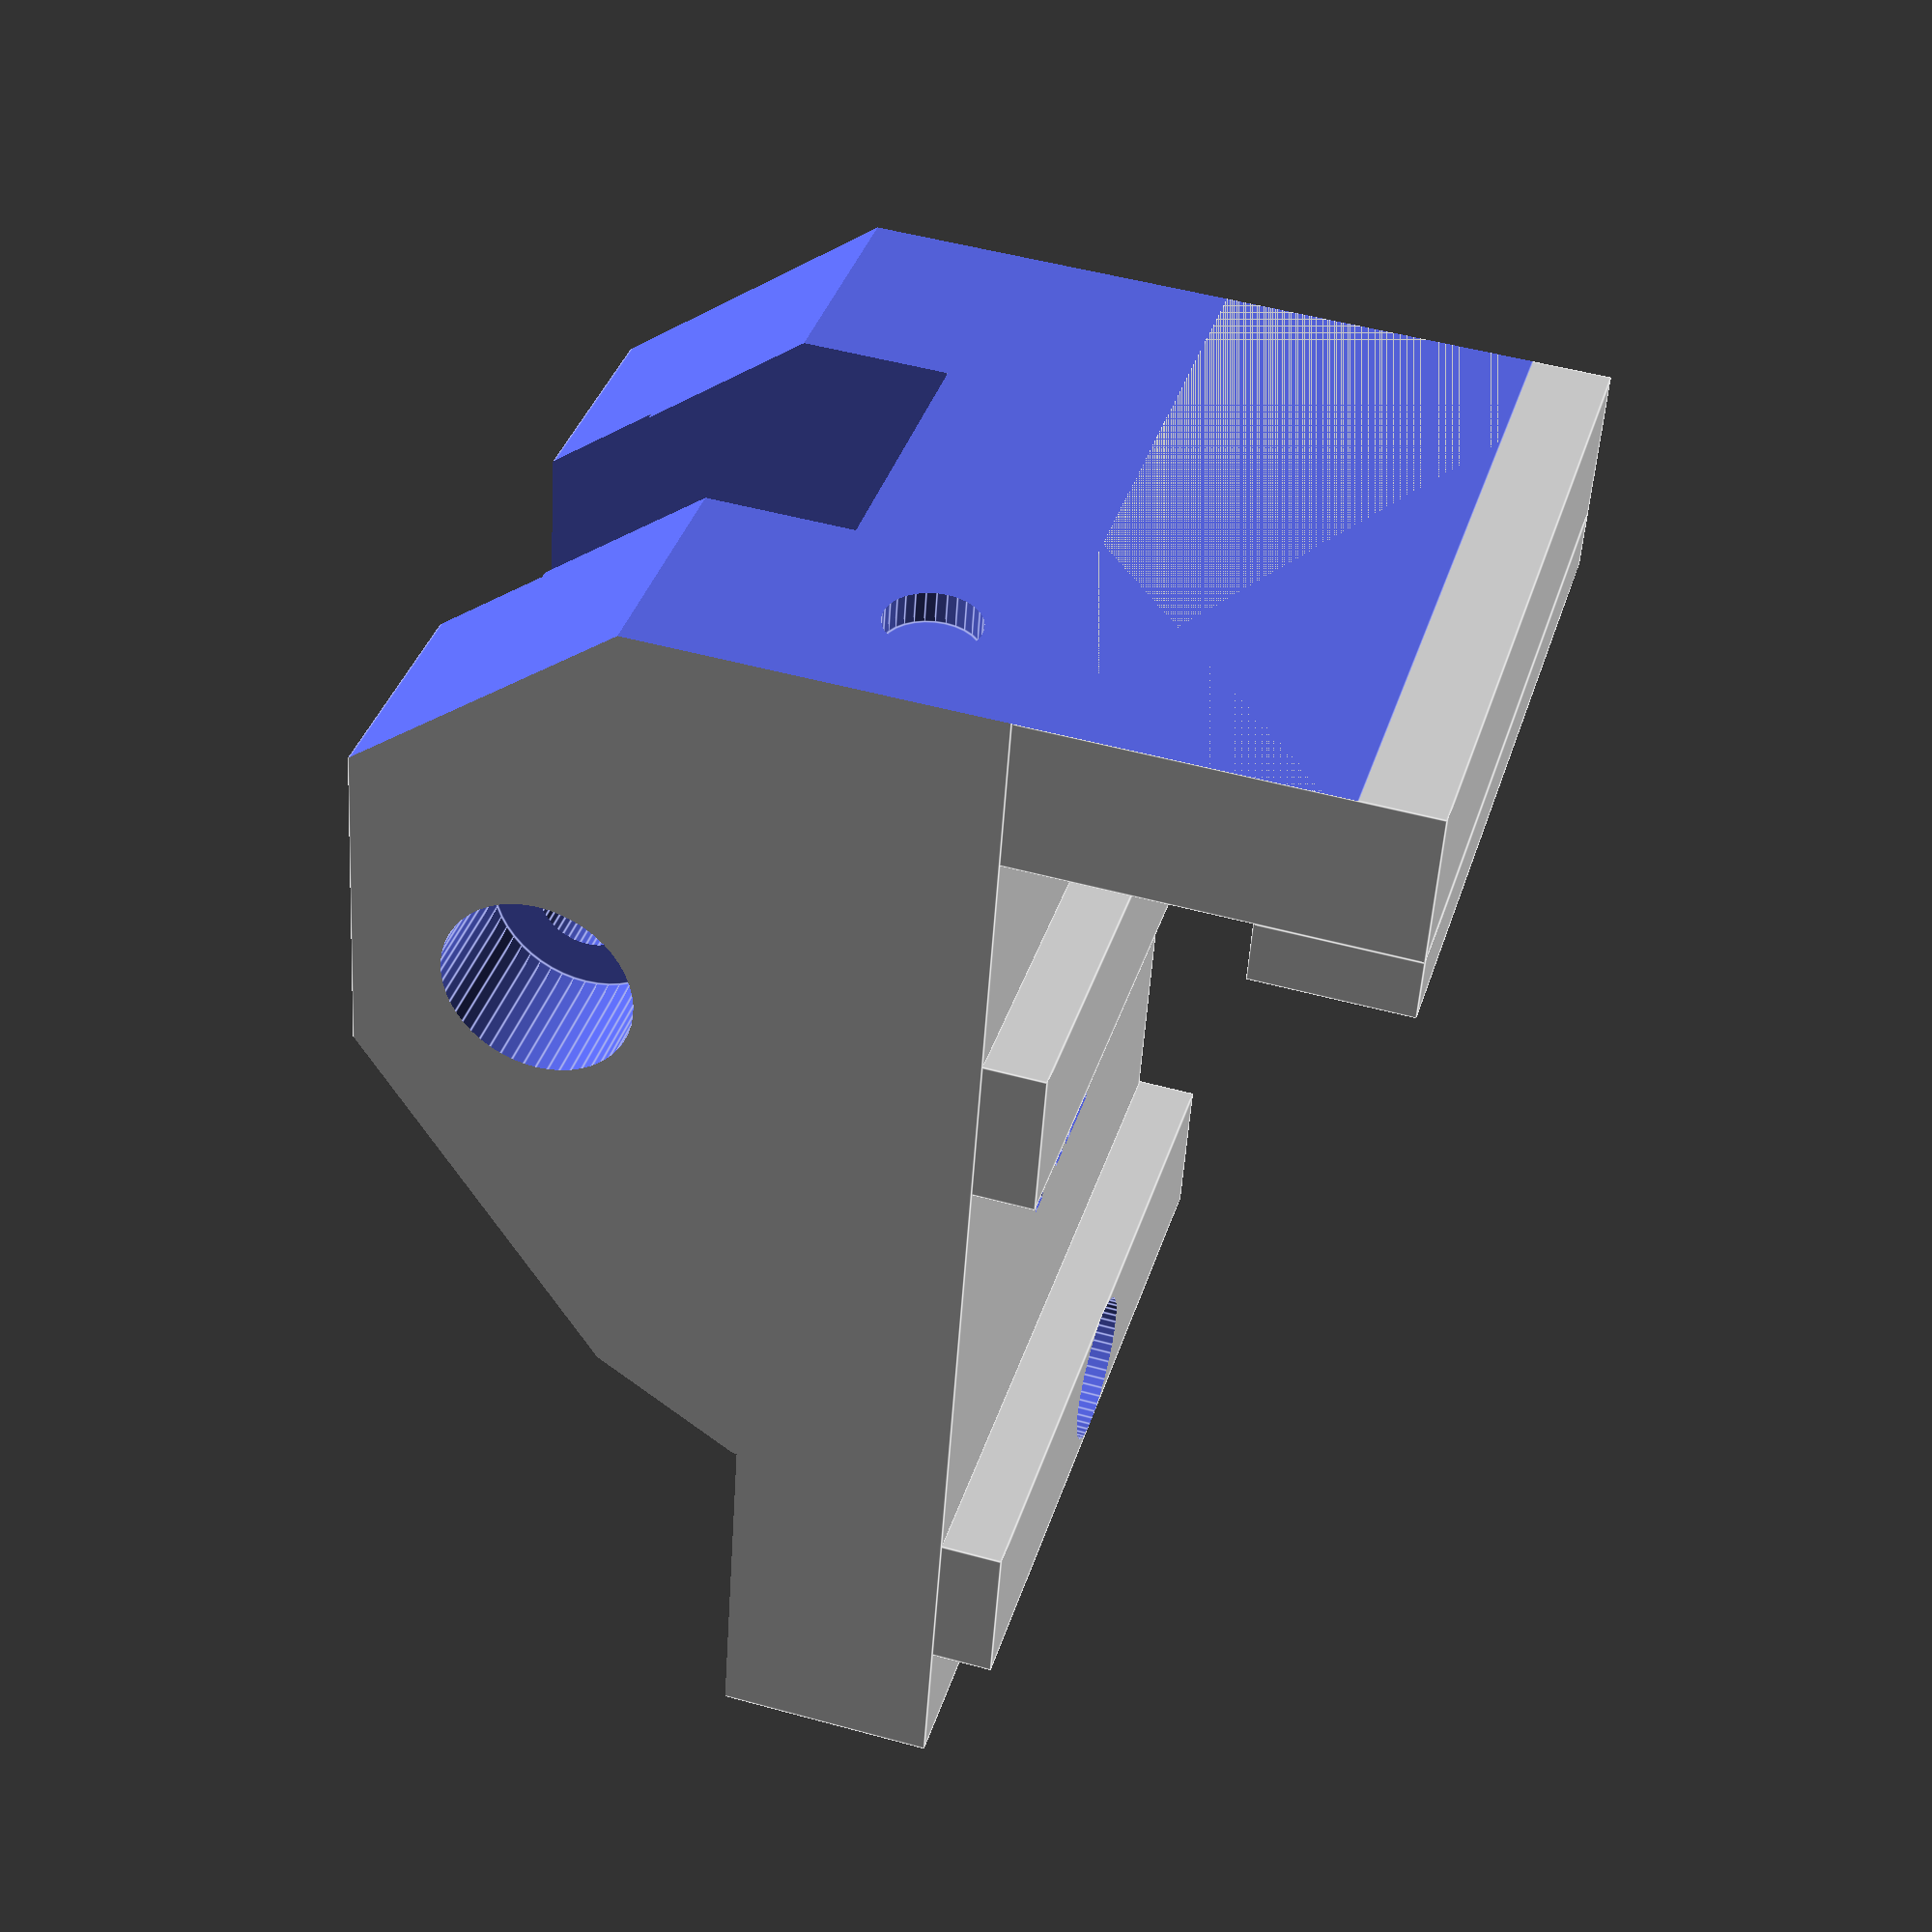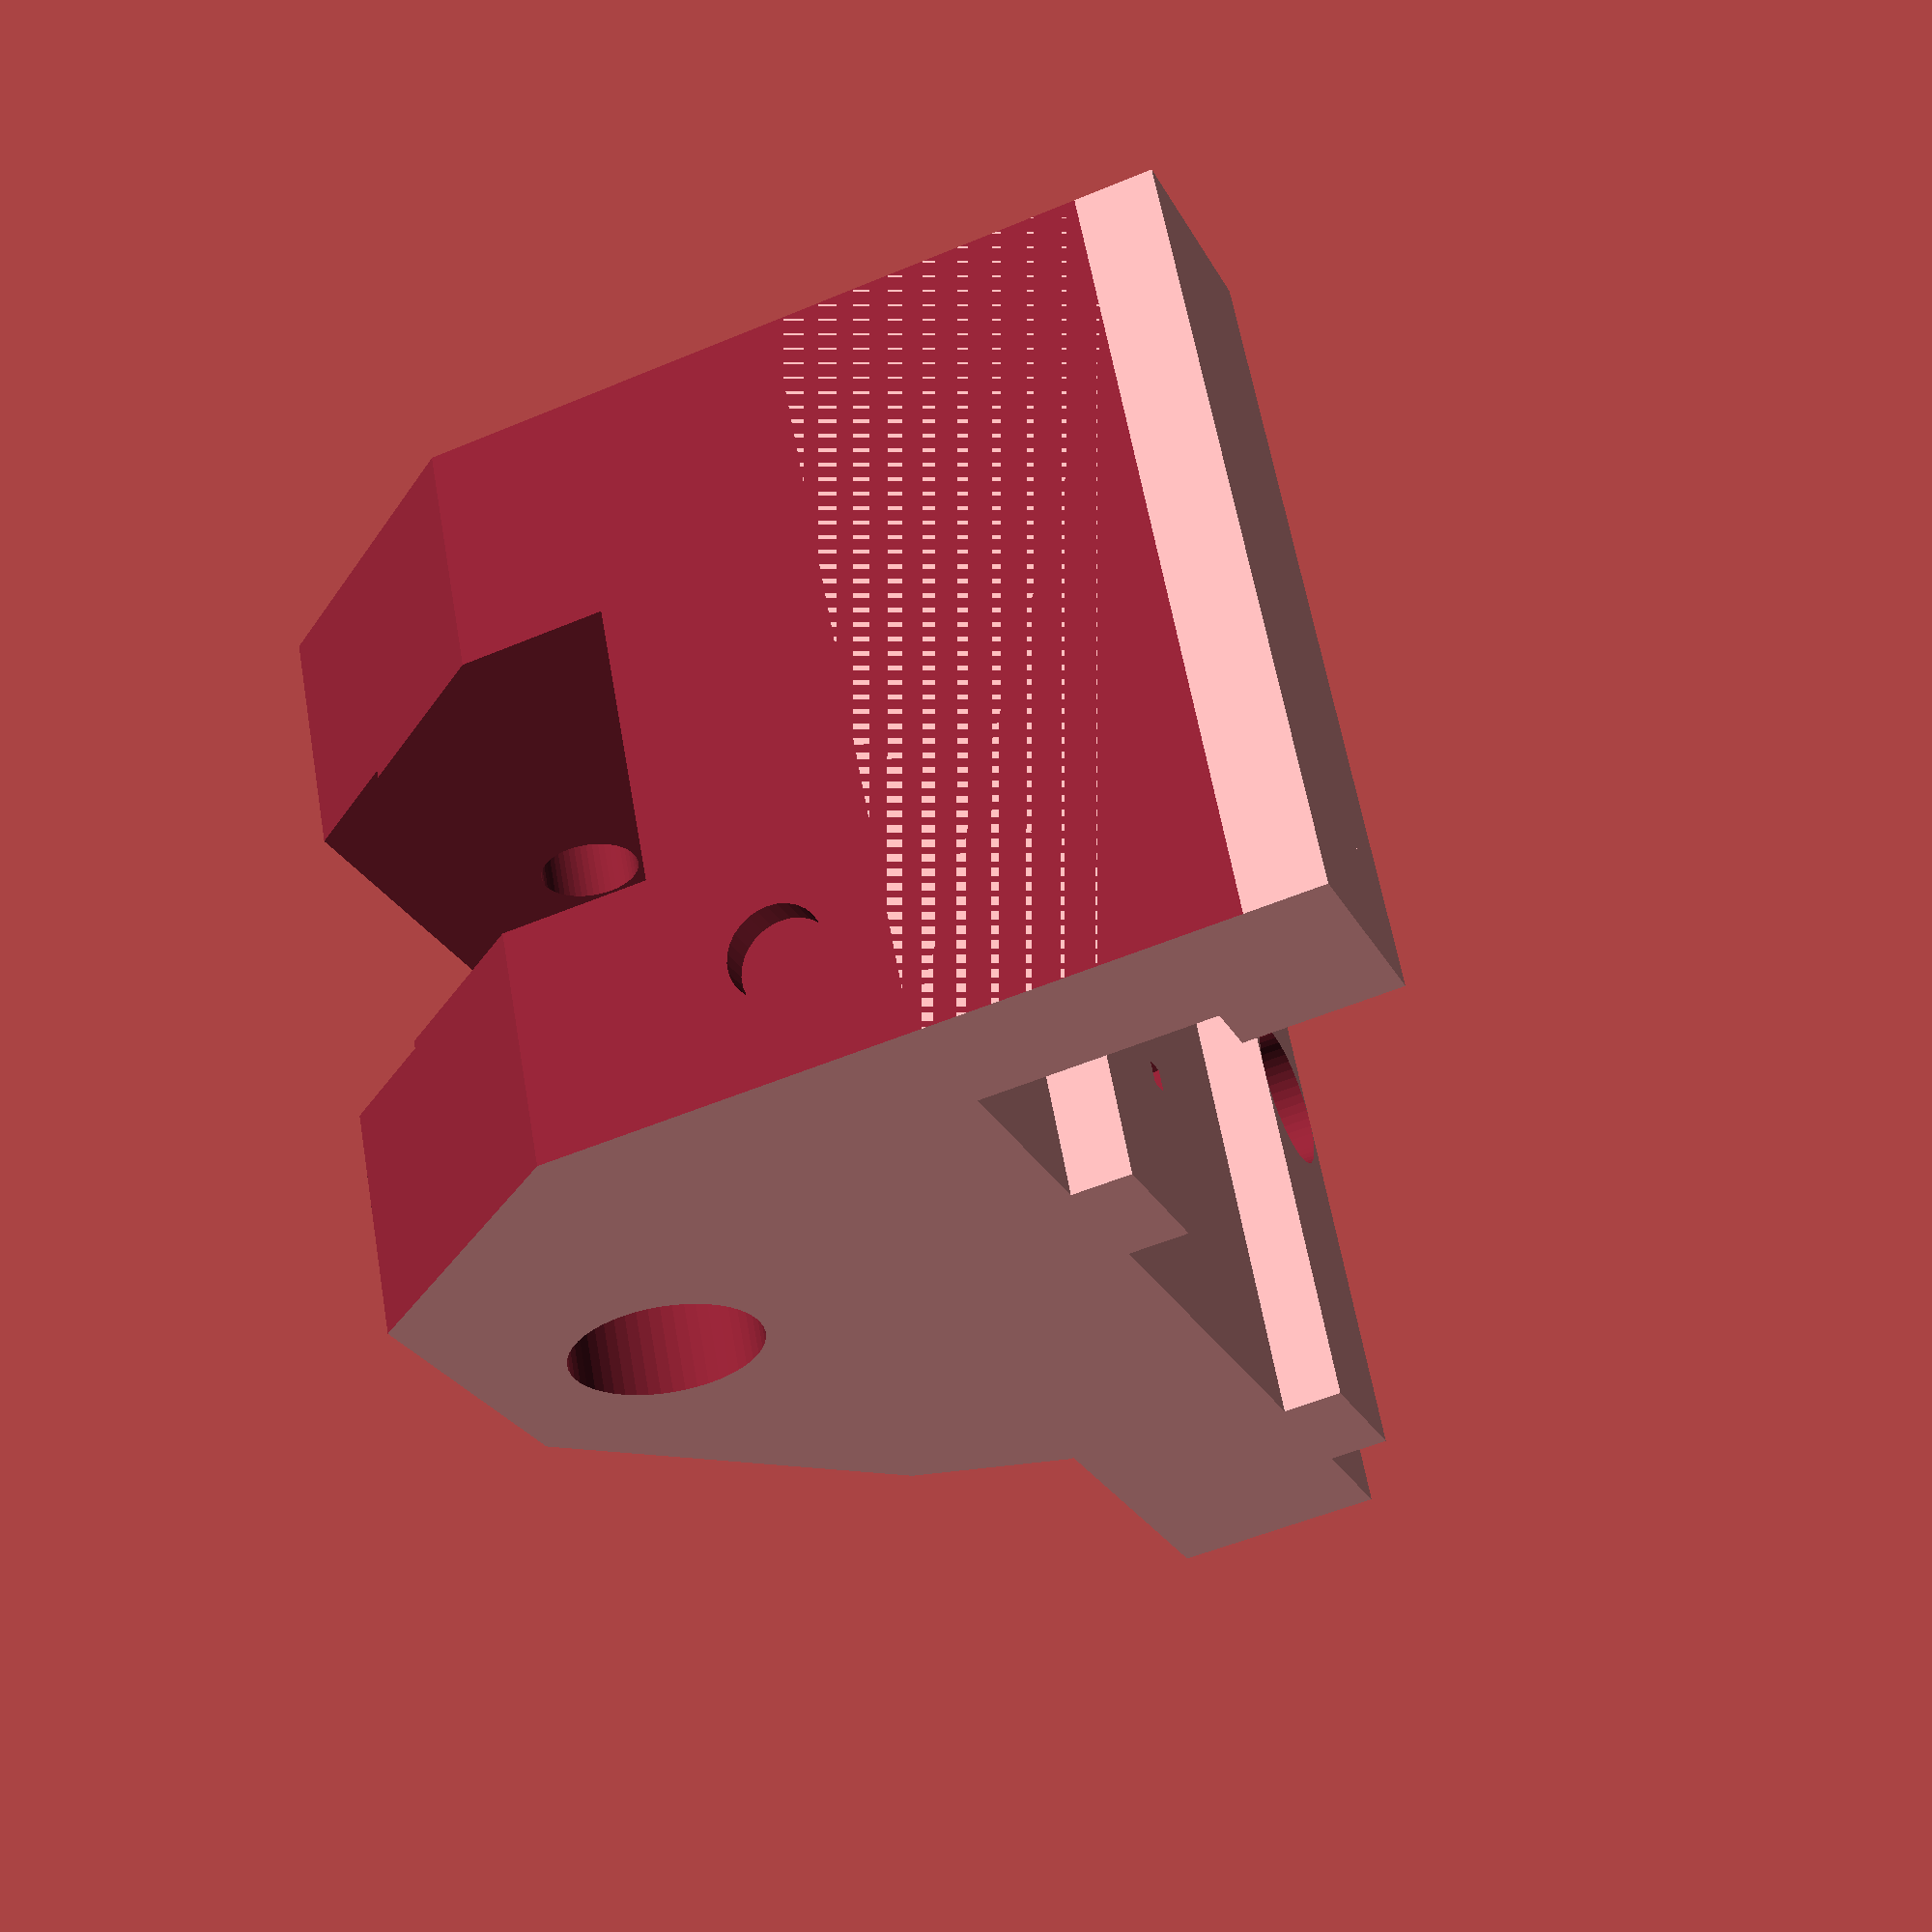
<openscad>
// PRUSA iteration4
// Y belt idler
// GNU GPL v3
// Josef Průša <iam@josefprusa.cz> and contributors
// http://www.reprap.org/wiki/Prusa_Mendel
// http://prusamendel.org

module Y_belt_idler()
{
    difference()
    { 
        // base block
        union(){
        translate([-12.5,-20,-6]) cube([25,20,46]);
        translate([-12.5,0,31]) cube([25,12.5,5]); //2040
        translate([-12.5,2,-1.5]) rotate ([90,0,0])cube([25,5,2]); //2040
        translate([-12.5,2,18.5]) rotate ([90,0,0])cube([25,5,2]); //2040
        translate([-12.5,7.5,29]) cube([25,5,2]); //2040
        //translate([-12.5,3,28]) cube([25,14,1]); //2040
        //translate([-12.5,3,27]) cube([25,14,1]); //2040
        }
        
        translate([-4.75,-27,-8]) cube([9.5,20,50]);
        translate([-13.5,-15,36]) cube([27,25,5]); //2040
        
        // angled front side   
        //translate([-15,-19.5,-15]) rotate([37,0,0]) cube([30,20,40]); 
        translate([-15,-26.3,-6]) rotate([37,0,0]) cube([30,20,40]); 
        translate([-15,-17,-12.1]) rotate([60,0,0]) cube([30,20,40]); 
        //translate([-15,-12,-15]) rotate([60,0,0]) cube([30,20,40]); 
        translate([-15,-20,29.5]) rotate([38,0,0]) cube([30,20,20]); 
        translate([-15,-27,-14.7]) rotate([0,0,0]) cube([30,20,20]); 

        // screws
        //translate([0,1,36]) rotate([90,0,0]) cylinder( h=25, r=2.5, $fn=50 ); //2040
        //translate([0,-2,36]) rotate([90,0,0]) cylinder( h=6, r=5.4 , $fn=50 ); //2040
        translate([0,10,1]) rotate([90,0,0]) cylinder( h=25, r=2.5, $fn=50 ); //2040
        translate([0,-2,1]) rotate([90,0,0]) cylinder( h=6, r=5.4 , $fn=50 ); //2040
        
        // pulley cut
        translate([-5,-14,22.5]) rotate([0,90,0]) cylinder( h=10, r=10, $fn=30 ); 
           
        // pulley screw axis 
        translate([-13.5,-14,22.5]) rotate([0,90,0]) cylinder( h=30, r=1.6, $fn=50 ); 
        translate([-14,-14,22.5]) rotate([0,90,0]) cylinder( h=7, r=3.1, $fn=6 ); 
        translate([-14,-14,22.5]) rotate([0,90,0]) cylinder( h=4, r2=3.1, r1=4, $fn=6 ); 
        translate([8,-14,22.5]) rotate([0,90,0]) cylinder( h=6, r=3.1, $fn=50 ); 
        
        // selective infill
        translate([-10,-18,18]) cube([3,17,0.5]);
        translate([8,-18,18]) cube([3,17,0.5]);
        translate([-10,-18,27]) cube([3,17,0.5]);
        translate([8,-18,27]) cube([3,17,0.5]);
        translate([-10,-17,16]) cube([3,15,0.5]);
        translate([8,-17,16]) cube([3,15,0.5]);
        translate([-10,-16,29]) cube([3,15,0.5]);
        translate([8,-16,29]) cube([3,15,0.5]);
        translate([-8,-2,30]) cube([16,1,0.5]);
        translate([-8,-2,13]) cube([16,1,0.5]);
        
        // upper side mark
        translate([8.5,-3.5,35]) rotate([0,0,0]) cylinder( h=2, r=1.5, $fn=30 ); 
        
        //version   
        translate([3.5,-0.5,10]) rotate([90,0,180]) linear_extrude(height = 0.6) 
        { text("R2",font = "helvetica:style=Bold", size=4, center=true); }
    }
    
}   
    
rotate([-90,0,0]) Y_belt_idler(); 


</openscad>
<views>
elev=309.5 azim=347.3 roll=106.8 proj=p view=edges
elev=232.5 azim=294.8 roll=65.6 proj=p view=wireframe
</views>
